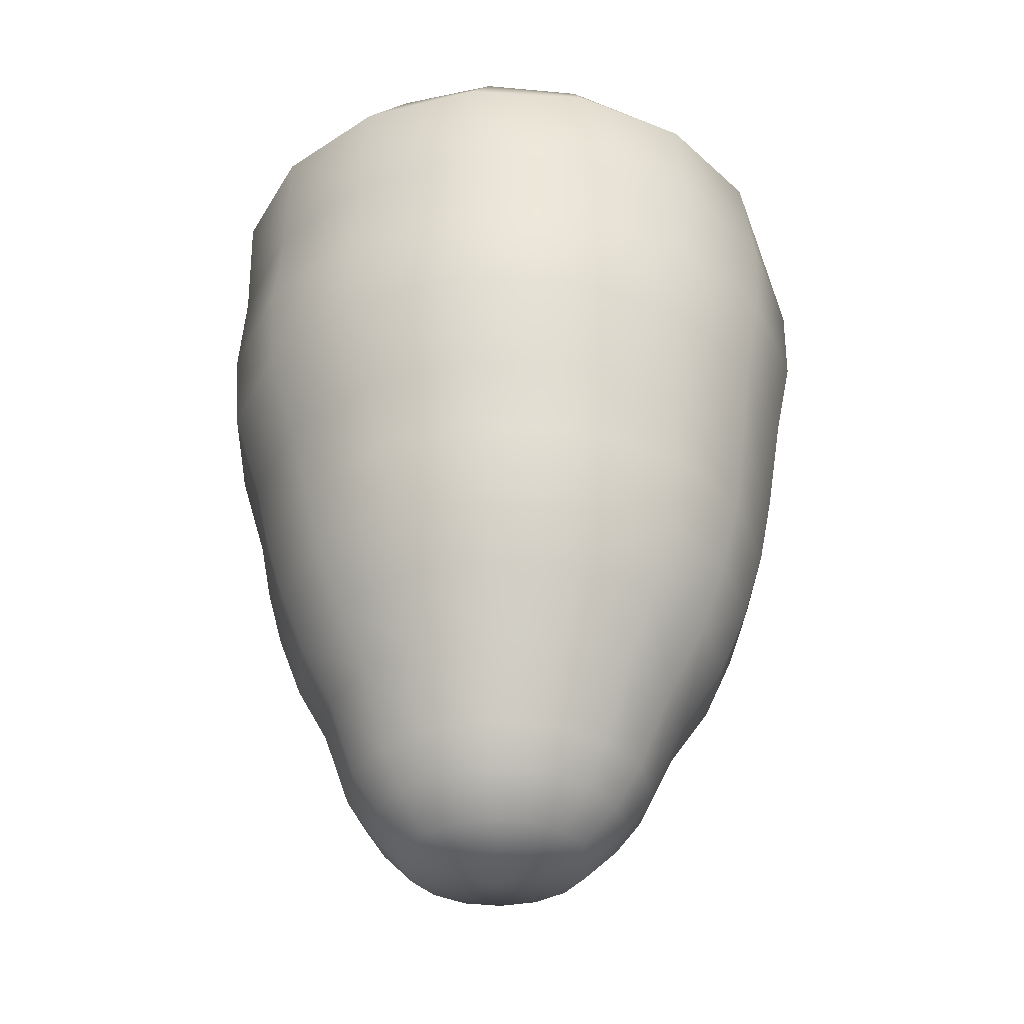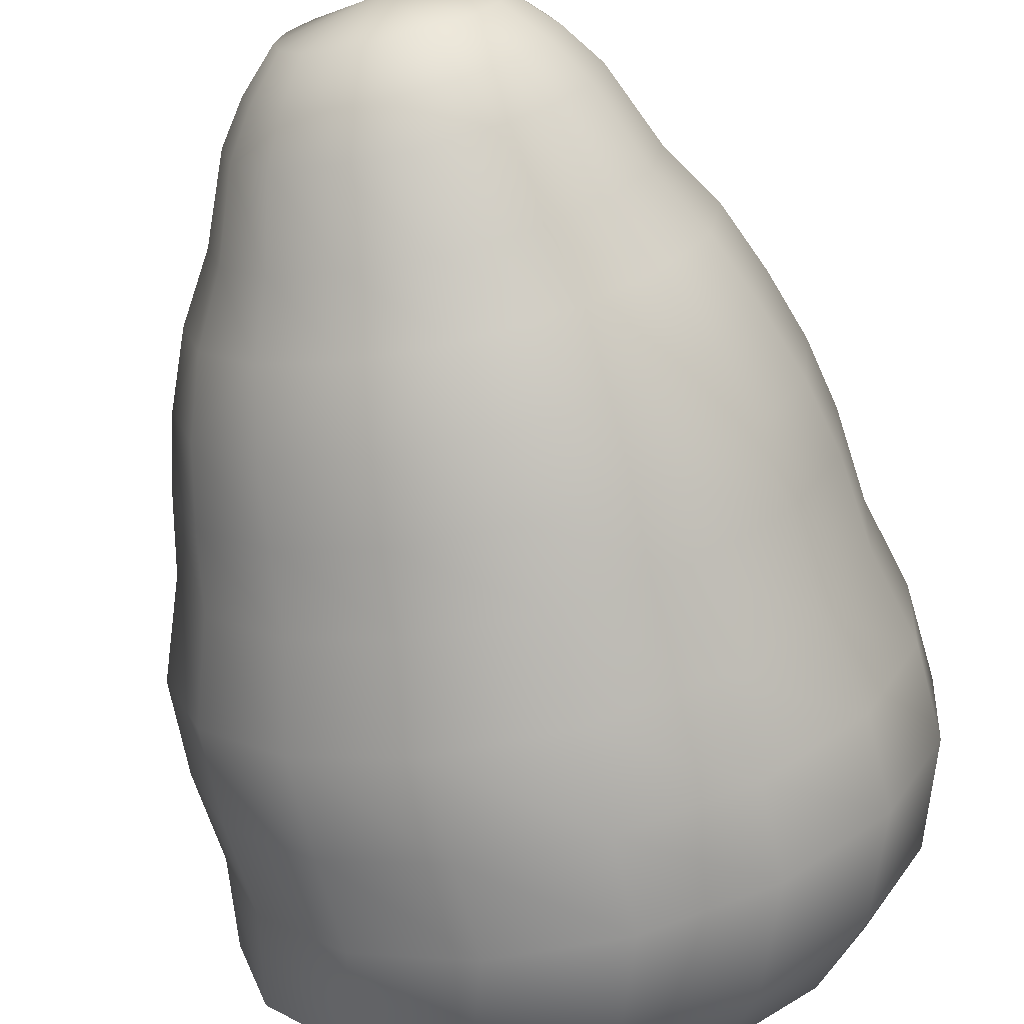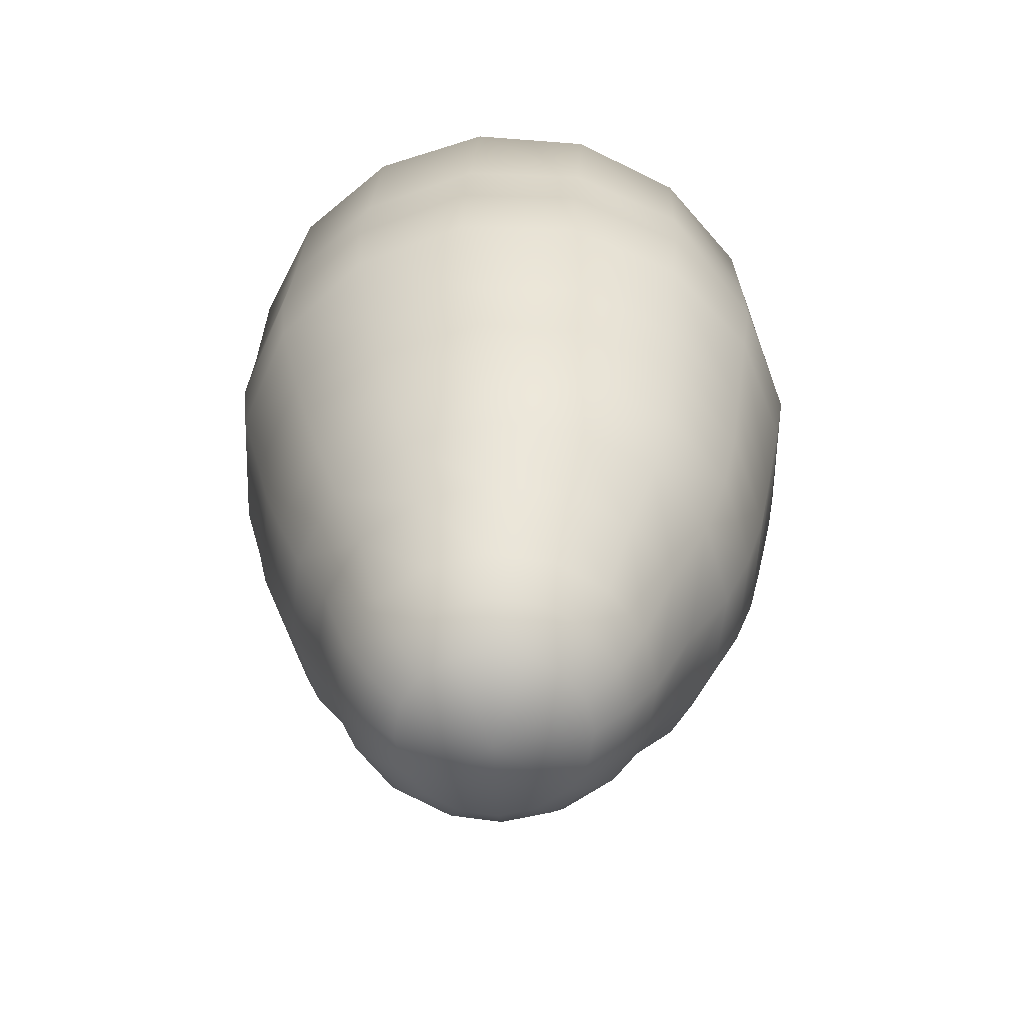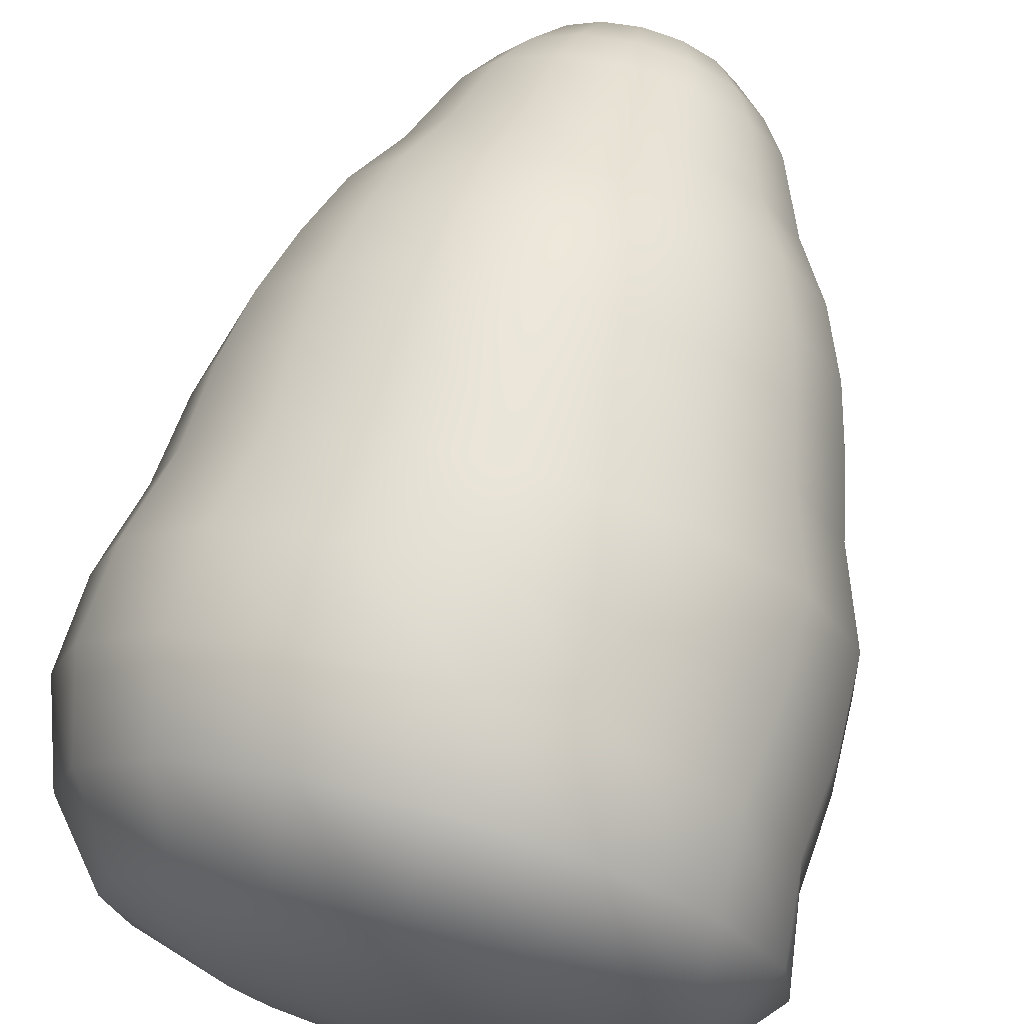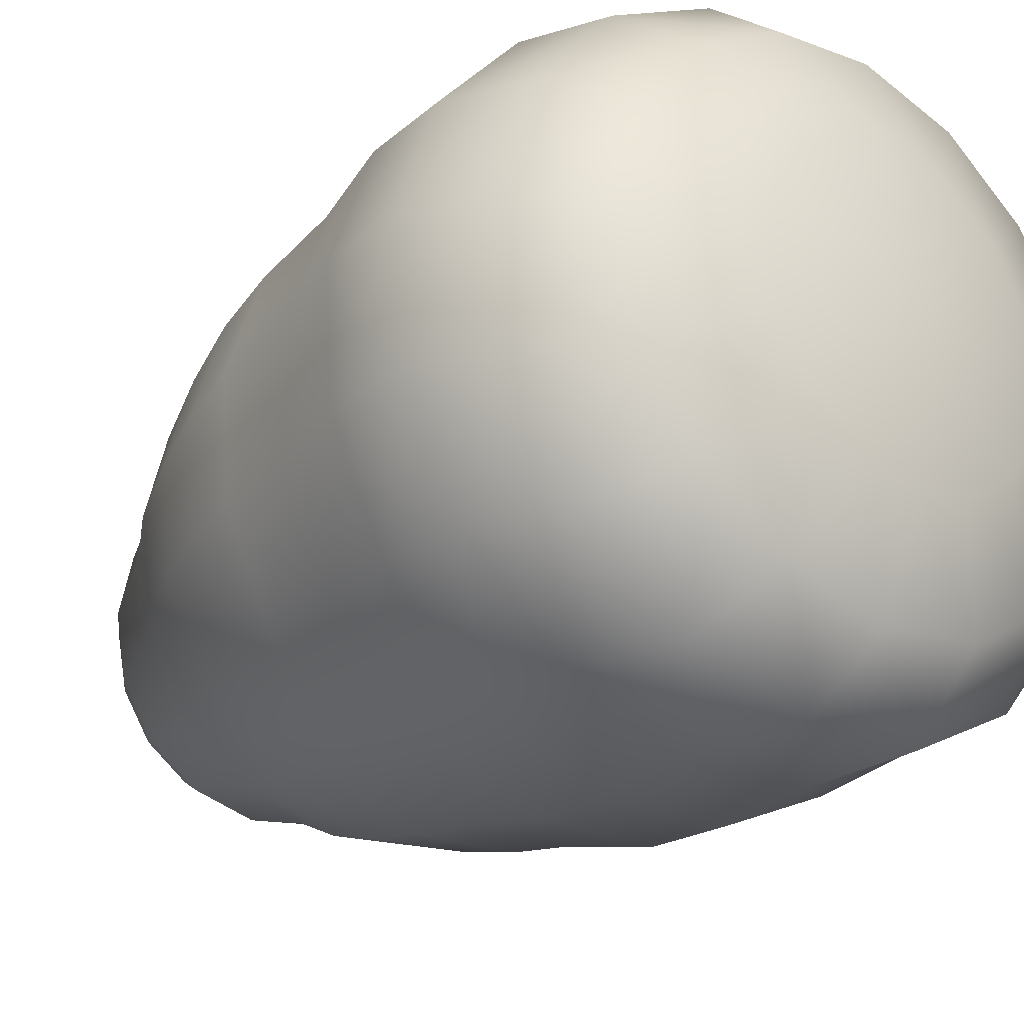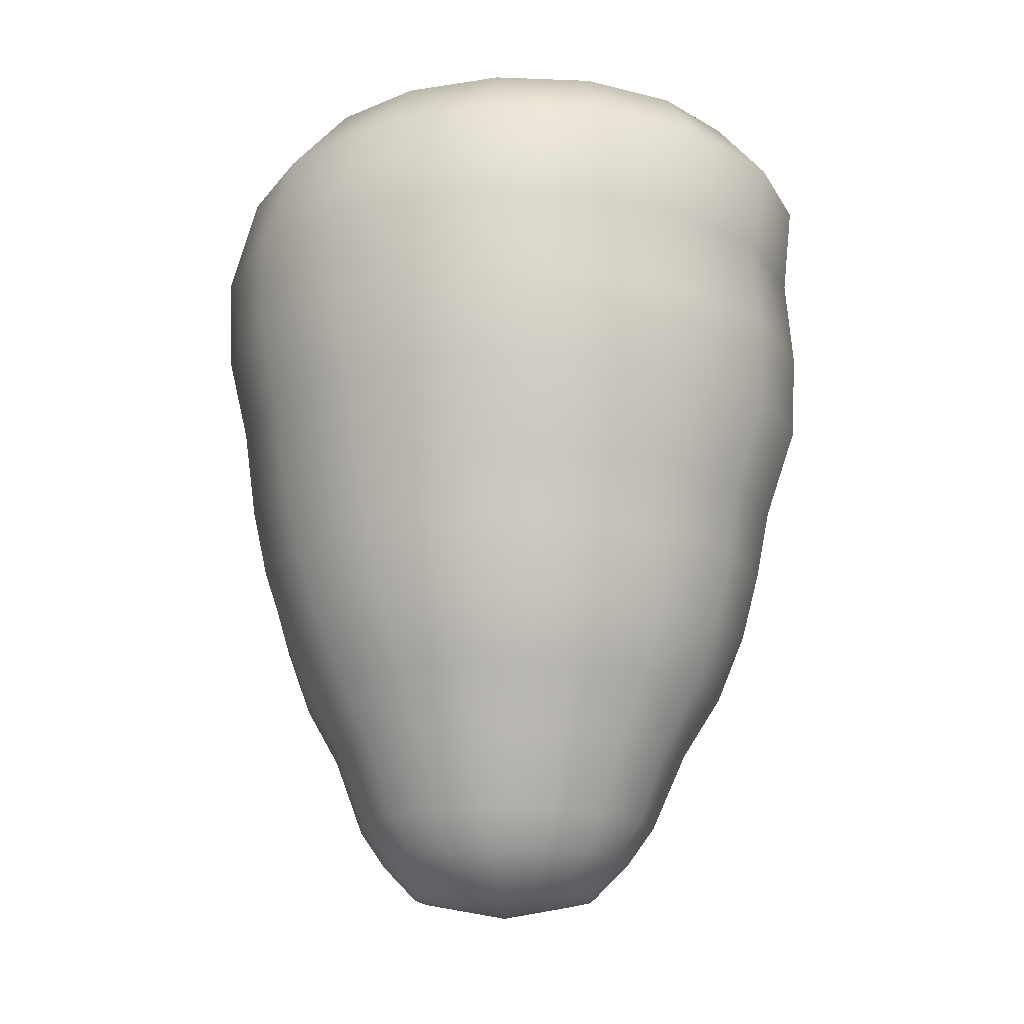
<metadata>
{"format":"obj","ext":"obj","renderer":"f3d","projection":"perspective","resolution":1024,"background":"white","views":[{"elev":-35.9,"azim":-65.4,"up":"+Y"},{"elev":-69.4,"azim":12.7,"up":"+Z"},{"elev":-60.8,"azim":-87.9,"up":"+Y"},{"elev":70.3,"azim":-164.9,"up":"+Z"},{"elev":-27.4,"azim":139.6,"up":"+Z"},{"elev":-16.8,"azim":-153.0,"up":"+Y"}]}
</metadata>
<code>
o LettuceB8
v -0.02078 -0.1144 -0.01363
v -0.01544 -0.1144 -0.02162
v -0.007449 -0.1144 -0.02695
v 0.001971 -0.1144 -0.02882
v 0.01139 -0.1144 -0.02694
v 0.01937 -0.1144 -0.0216
v 0.02471 -0.1144 -0.01362
v 0.02658 -0.1144 -0.004197
v 0.0247 -0.1144 0.005223
v 0.01936 -0.1144 0.01321
v 0.01137 -0.1144 0.01854
v 0.001952 -0.1144 0.02041
v -0.007467 -0.1144 0.01853
v -0.01545 -0.1144 0.01319
v -0.02078 -0.1144 0.005205
v -0.02265 -0.1144 -0.004216
v -0.03537 -0.09542 -0.01923
v -0.02648 -0.09542 -0.03228
v -0.01328 -0.09542 -0.04093
v 0.00223 -0.09542 -0.04388
v 0.01768 -0.09542 -0.04066
v 0.03073 -0.09542 -0.03178
v 0.03939 -0.09542 -0.01858
v 0.04234 -0.09542 -0.003069
v 0.03912 -0.09542 0.01239
v 0.03024 -0.09542 0.02544
v 0.01704 -0.09542 0.03409
v 0.001526 -0.09542 0.03704
v -0.01393 -0.09542 0.03382
v -0.02698 -0.09542 0.02494
v -0.03564 -0.09542 0.01174
v -0.03858 -0.09542 -0.003772
v -0.0598 -0.02503 -0.03295
v -0.04239 -0.02503 -0.05417
v -0.01819 -0.02503 -0.06712
v 0.009123 -0.02503 -0.06982
v 0.03539 -0.02503 -0.06186
v 0.05661 -0.02503 -0.04445
v 0.06956 -0.02503 -0.02025
v 0.07226 -0.02503 0.007062
v 0.0643 -0.02503 0.03333
v 0.0469 -0.02503 0.05455
v 0.02269 -0.02503 0.0675
v -0.00462 -0.02503 0.0702
v -0.03089 -0.02503 0.06224
v -0.05211 -0.02503 0.04483
v -0.06506 -0.02503 0.02063
v -0.06776 -0.02503 -0.006681
v -0.06227 -0.007295 -0.03599
v -0.0435 -0.007295 -0.05794
v -0.01775 -0.007295 -0.07103
v 0.01104 -0.007295 -0.07327
v 0.03851 -0.007295 -0.06432
v 0.06045 -0.007295 -0.04554
v 0.07354 -0.007295 -0.01979
v 0.07578 -0.007295 0.009002
v 0.06683 -0.007295 0.03646
v 0.04805 -0.007295 0.05841
v 0.02231 -0.007295 0.0715
v -0.00649 -0.007295 0.07374
v -0.03395 -0.007295 0.06479
v -0.0559 -0.007295 0.04601
v -0.06899 -0.007295 0.02026
v -0.07122 -0.007295 -0.008533
v -0.06936 0.01554 -0.04013
v -0.04884 0.01554 -0.06333
v -0.02101 0.01554 -0.07692
v 0.009911 0.01554 -0.07881
v 0.0392 0.01554 -0.06873
v 0.06241 0.01554 -0.04821
v 0.07599 0.01554 -0.02038
v 0.07789 0.01554 0.01054
v 0.06781 0.01554 0.03983
v 0.04729 0.01554 0.06304
v 0.01945 0.01554 0.07662
v -0.01147 0.01554 0.07852
v -0.04076 0.01554 0.06844
v -0.06396 0.01554 0.04792
v -0.07755 0.01554 0.02008
v -0.07944 0.01554 -0.01084
v -0.06952 0.03837 -0.04146
v -0.04814 0.03837 -0.0656
v -0.01915 0.03837 -0.07972
v 0.01303 0.03837 -0.08167
v 0.04352 0.03837 -0.07116
v 0.06766 0.03837 -0.04978
v 0.08178 0.03837 -0.02079
v 0.08372 0.03837 0.0114
v 0.07321 0.03837 0.04188
v 0.05183 0.03837 0.06602
v 0.02284 0.03837 0.08014
v -0.009348 0.03837 0.08209
v -0.03983 0.03837 0.07158
v -0.06397 0.03837 0.05019
v -0.07809 0.03837 0.02121
v -0.08004 0.03837 -0.01098
v -0.06819 0.06121 -0.03986
v -0.04733 0.06121 -0.06425
v -0.01872 0.06121 -0.07879
v 0.01327 0.06121 -0.08128
v 0.04379 0.06121 -0.07134
v 0.06817 0.06121 -0.05048
v 0.08272 0.06121 -0.02188
v 0.08521 0.06121 0.01012
v 0.07527 0.06121 0.04063
v 0.05441 0.06121 0.06502
v 0.0258 0.06121 0.07956
v -0.006194 0.06121 0.08206
v -0.03671 0.06121 0.07211
v -0.06109 0.06121 0.05125
v -0.07564 0.06121 0.02265
v -0.07813 0.06121 -0.009349
v -0.0727 0.08458 -0.0365
v -0.0534 0.08458 -0.06087
v -0.02625 0.08458 -0.07599
v 0.004629 0.08458 -0.07958
v 0.03453 0.08458 -0.07107
v 0.05889 0.08458 -0.05177
v 0.07402 0.08458 -0.02462
v 0.0776 0.08458 0.006261
v 0.0691 0.08458 0.03616
v 0.0498 0.08458 0.06053
v 0.02264 0.08458 0.07565
v -0.008235 0.08458 0.07923
v -0.03813 0.08458 0.07073
v -0.0625 0.08458 0.05143
v -0.07763 0.08458 0.02427
v -0.08121 0.08458 -0.006603
v -0.06058 0.1023 -0.02703
v -0.0458 0.1023 -0.04744
v -0.02433 0.1023 -0.06064
v 0.000549 0.1023 -0.06462
v 0.02506 0.1023 -0.05877
v 0.04547 0.1023 -0.04399
v 0.05867 0.1023 -0.02253
v 0.06265 0.1023 0.002354
v 0.0568 0.1023 0.02686
v 0.04202 0.1023 0.04727
v 0.02056 0.1023 0.06047
v -0.004326 0.1023 0.06445
v -0.02884 0.1023 0.05861
v -0.04924 0.1023 0.04383
v -0.06244 0.1023 0.02236
v -0.06642 0.1023 -0.00252
v -0.0371 0.1107 -0.01512
v -0.02865 0.1107 -0.02743
v -0.01613 0.1107 -0.03557
v -0.001446 0.1107 -0.03829
v 0.01316 0.1107 -0.0352
v 0.02547 0.1107 -0.02675
v 0.03361 0.1107 -0.01423
v 0.03634 0.1107 0.000454
v 0.03324 0.1107 0.01506
v 0.02479 0.1107 0.02737
v 0.01227 0.1107 0.03551
v -0.002411 0.1107 0.03824
v -0.01702 0.1107 0.03514
v -0.02933 0.1107 0.02669
v -0.03747 0.1107 0.01417
v -0.0402 0.1107 -0.00051
v 0.001996 -0.1194 -0.0043
v -0.001947 0.1146 0
v -0.05074 -0.06002 -0.02556
v -0.05652 -0.04245 -0.02933
v -0.03721 -0.06014 -0.04371
v -0.04086 -0.0425 -0.04937
v -0.01781 -0.06023 -0.05531
v -0.01874 -0.04254 -0.06189
v 0.004522 -0.06028 -0.05863
v 0.00648 -0.04256 -0.06501
v 0.02645 -0.06023 -0.0532
v 0.03099 -0.04254 -0.05825
v 0.04467 -0.06014 -0.0398
v 0.05105 -0.0425 -0.04262
v 0.05641 -0.06002 -0.02042
v 0.06361 -0.04245 -0.0205
v 0.05986 -0.05988 0.002014
v 0.06675 -0.0424 0.004745
v 0.05445 -0.05974 0.0241
v 0.05999 -0.04236 0.02928
v 0.04097 -0.05964 0.04244
v 0.04434 -0.04233 0.04936
v 0.02147 -0.05958 0.05421
v 0.02219 -0.04232 0.06193
v -0.001064 -0.05957 0.05757
v -0.003072 -0.04233 0.06505
v -0.02316 -0.05958 0.05204
v -0.02761 -0.04232 0.05826
v -0.04143 -0.05964 0.03845
v -0.04768 -0.04233 0.04259
v -0.05307 -0.05974 0.01891
v -0.06021 -0.04236 0.02044
v -0.05632 -0.05988 -0.003578
v -0.06331 -0.0424 -0.004816
v 0.01923 -0.07526 0.04367
v 0.03535 -0.07528 0.03352
v 0.04634 -0.07532 0.01797
v 0.05054 -0.07536 -0.000594
v 0.04732 -0.07542 -0.01934
v 0.03718 -0.07546 -0.03541
v 0.02168 -0.0755 -0.04638
v 0.003174 -0.07551 -0.05059
v -0.01553 -0.0755 -0.04741
v -0.03162 -0.07546 -0.03733
v -0.04263 -0.07542 -0.02185
v -0.04689 -0.07536 -0.003317
v -0.04374 -0.07532 0.01545
v -0.03364 -0.07528 0.03159
v -0.01812 -0.07526 0.04262
v 0.000453 -0.07525 0.04686
v -0.02192 -0.1051 0.0199
v -0.01104 -0.1051 0.02722
v 0.001808 -0.1051 0.02981
v 0.01467 -0.1051 0.0273
v 0.02559 -0.1051 0.02005
v 0.03291 -0.1051 0.009172
v 0.03551 -0.1051 -0.003676
v 0.03299 -0.1051 -0.01654
v 0.02574 -0.1051 -0.02746
v 0.01487 -0.1051 -0.03478
v 0.002018 -0.1051 -0.03738
v -0.01085 -0.1051 -0.03486
v -0.02177 -0.1051 -0.02761
v -0.02908 -0.1051 -0.01673
v -0.03168 -0.1051 -0.003886
v -0.02916 -0.1051 0.008978
f 1 2 223 224
f 2 3 222 223
f 3 4 221 222
f 4 5 220 221
f 5 6 219 220
f 6 7 218 219
f 7 8 217 218
f 8 9 216 217
f 9 10 215 216
f 10 11 214 215
f 11 12 213 214
f 12 13 212 213
f 13 14 211 212
f 14 15 226 211
f 15 16 225 226
f 16 1 224 225
f 33 34 50 49
f 34 35 51 50
f 35 36 52 51
f 36 37 53 52
f 37 38 54 53
f 38 39 55 54
f 39 40 56 55
f 40 41 57 56
f 41 42 58 57
f 42 43 59 58
f 43 44 60 59
f 44 45 61 60
f 45 46 62 61
f 46 47 63 62
f 47 48 64 63
f 48 33 49 64
f 49 50 66 65
f 50 51 67 66
f 51 52 68 67
f 52 53 69 68
f 53 54 70 69
f 54 55 71 70
f 55 56 72 71
f 56 57 73 72
f 57 58 74 73
f 58 59 75 74
f 59 60 76 75
f 60 61 77 76
f 61 62 78 77
f 62 63 79 78
f 63 64 80 79
f 64 49 65 80
f 65 66 82 81
f 66 67 83 82
f 67 68 84 83
f 68 69 85 84
f 69 70 86 85
f 70 71 87 86
f 71 72 88 87
f 72 73 89 88
f 73 74 90 89
f 74 75 91 90
f 75 76 92 91
f 76 77 93 92
f 77 78 94 93
f 78 79 95 94
f 79 80 96 95
f 80 65 81 96
f 81 82 98 97
f 82 83 99 98
f 83 84 100 99
f 84 85 101 100
f 85 86 102 101
f 86 87 103 102
f 87 88 104 103
f 88 89 105 104
f 89 90 106 105
f 90 91 107 106
f 91 92 108 107
f 92 93 109 108
f 93 94 110 109
f 94 95 111 110
f 95 96 112 111
f 96 81 97 112
f 97 98 114 113
f 98 99 115 114
f 99 100 116 115
f 100 101 117 116
f 101 102 118 117
f 102 103 119 118
f 103 104 120 119
f 104 105 121 120
f 105 106 122 121
f 106 107 123 122
f 107 108 124 123
f 108 109 125 124
f 109 110 126 125
f 110 111 127 126
f 111 112 128 127
f 112 97 113 128
f 113 114 130 129
f 114 115 131 130
f 115 116 132 131
f 116 117 133 132
f 117 118 134 133
f 118 119 135 134
f 119 120 136 135
f 120 121 137 136
f 121 122 138 137
f 122 123 139 138
f 123 124 140 139
f 124 125 141 140
f 125 126 142 141
f 126 127 143 142
f 127 128 144 143
f 128 113 129 144
f 129 130 146 145
f 130 131 147 146
f 131 132 148 147
f 132 133 149 148
f 133 134 150 149
f 134 135 151 150
f 135 136 152 151
f 136 137 153 152
f 137 138 154 153
f 138 139 155 154
f 139 140 156 155
f 140 141 157 156
f 141 142 158 157
f 142 143 159 158
f 143 144 160 159
f 144 129 145 160
f 3 2 161 4
f 5 4 161 6
f 7 6 161 8
f 9 8 161 10
f 11 10 161 12
f 13 12 161 14
f 15 14 161 16
f 1 16 161 2
f 162 146 147 148
f 162 148 149 150
f 162 150 151 152
f 162 152 153 154
f 162 154 155 156
f 162 156 157 158
f 162 158 159 160
f 162 160 145 146
f 163 164 194 193
f 164 163 165 166
f 166 165 167 168
f 168 167 169 170
f 170 169 171 172
f 172 171 173 174
f 174 173 175 176
f 176 175 177 178
f 178 177 179 180
f 180 179 181 182
f 182 181 183 184
f 184 183 185 186
f 186 185 187 188
f 188 187 189 190
f 190 189 191 192
f 192 191 193 194
f 17 18 204 205
f 18 19 203 204
f 19 20 202 203
f 20 21 201 202
f 21 22 200 201
f 22 23 199 200
f 23 24 198 199
f 24 25 197 198
f 25 26 196 197
f 26 27 195 196
f 27 28 210 195
f 28 29 209 210
f 29 30 208 209
f 30 31 207 208
f 31 32 206 207
f 32 17 205 206
f 164 166 34 33
f 166 168 35 34
f 168 170 36 35
f 170 172 37 36
f 172 174 38 37
f 174 176 39 38
f 176 178 40 39
f 178 180 41 40
f 180 182 42 41
f 182 184 43 42
f 184 186 44 43
f 186 188 45 44
f 188 190 46 45
f 190 192 47 46
f 192 194 48 47
f 194 164 33 48
f 196 195 183 181
f 197 196 181 179
f 198 197 179 177
f 199 198 177 175
f 200 199 175 173
f 201 200 173 171
f 202 201 171 169
f 203 202 169 167
f 204 203 167 165
f 205 204 165 163
f 206 205 163 193
f 207 206 193 191
f 208 207 191 189
f 209 208 189 187
f 210 209 187 185
f 195 210 185 183
f 212 211 30 29
f 213 212 29 28
f 214 213 28 27
f 215 214 27 26
f 216 215 26 25
f 217 216 25 24
f 218 217 24 23
f 219 218 23 22
f 220 219 22 21
f 221 220 21 20
f 222 221 20 19
f 223 222 19 18
f 224 223 18 17
f 225 224 17 32
f 226 225 32 31
f 211 226 31 30

</code>
